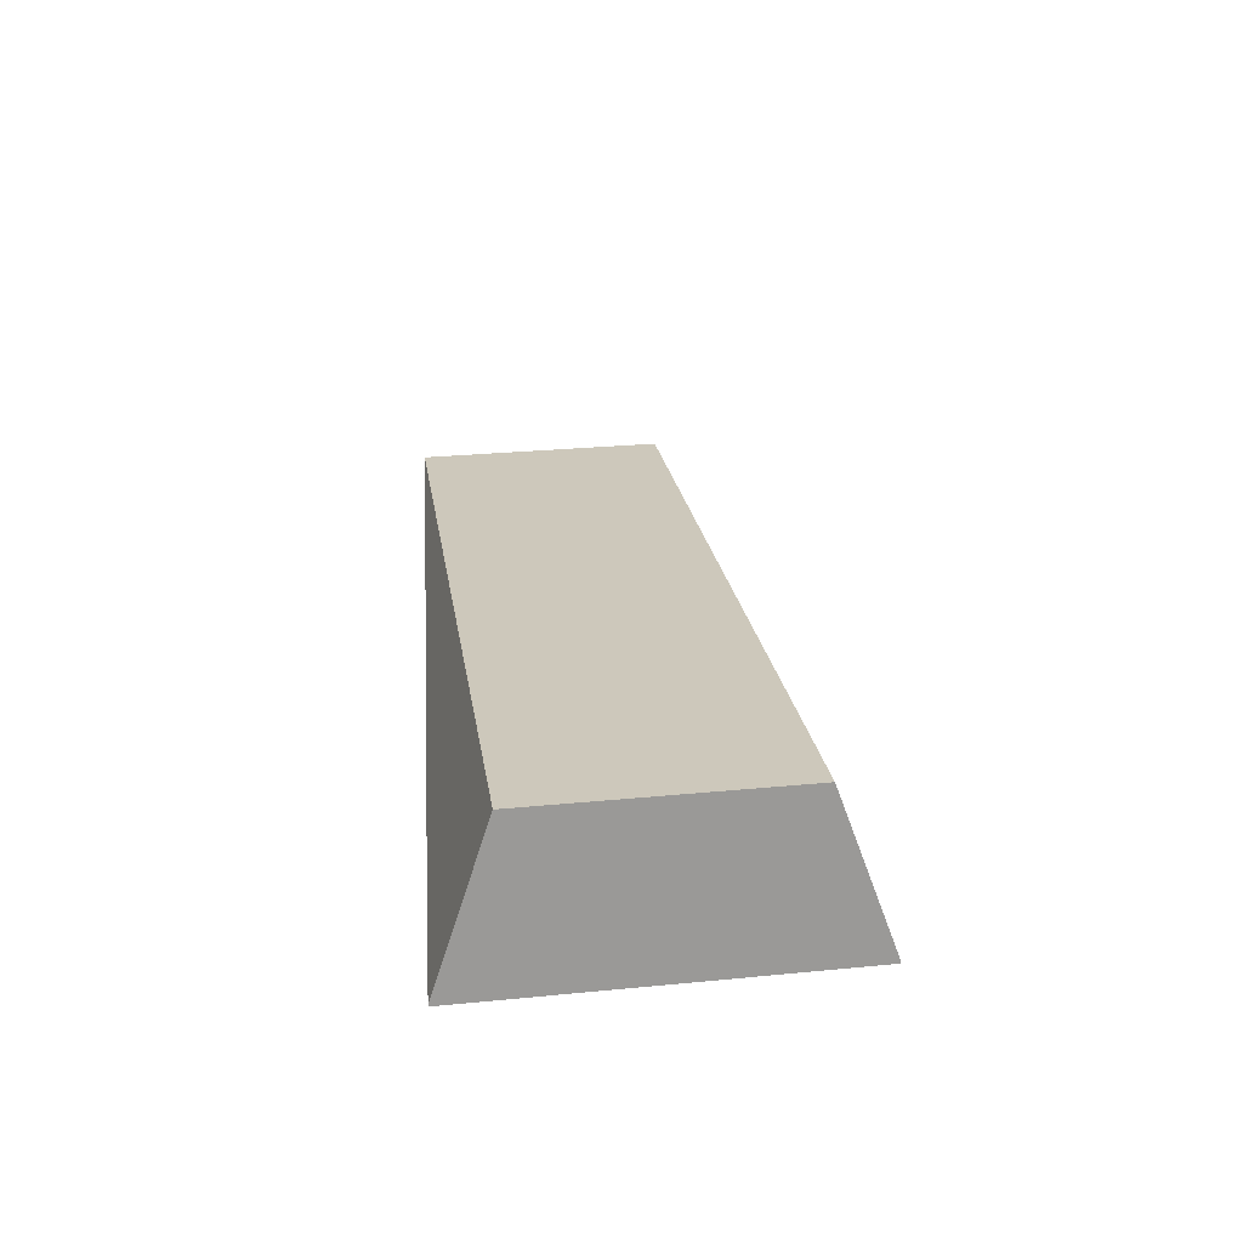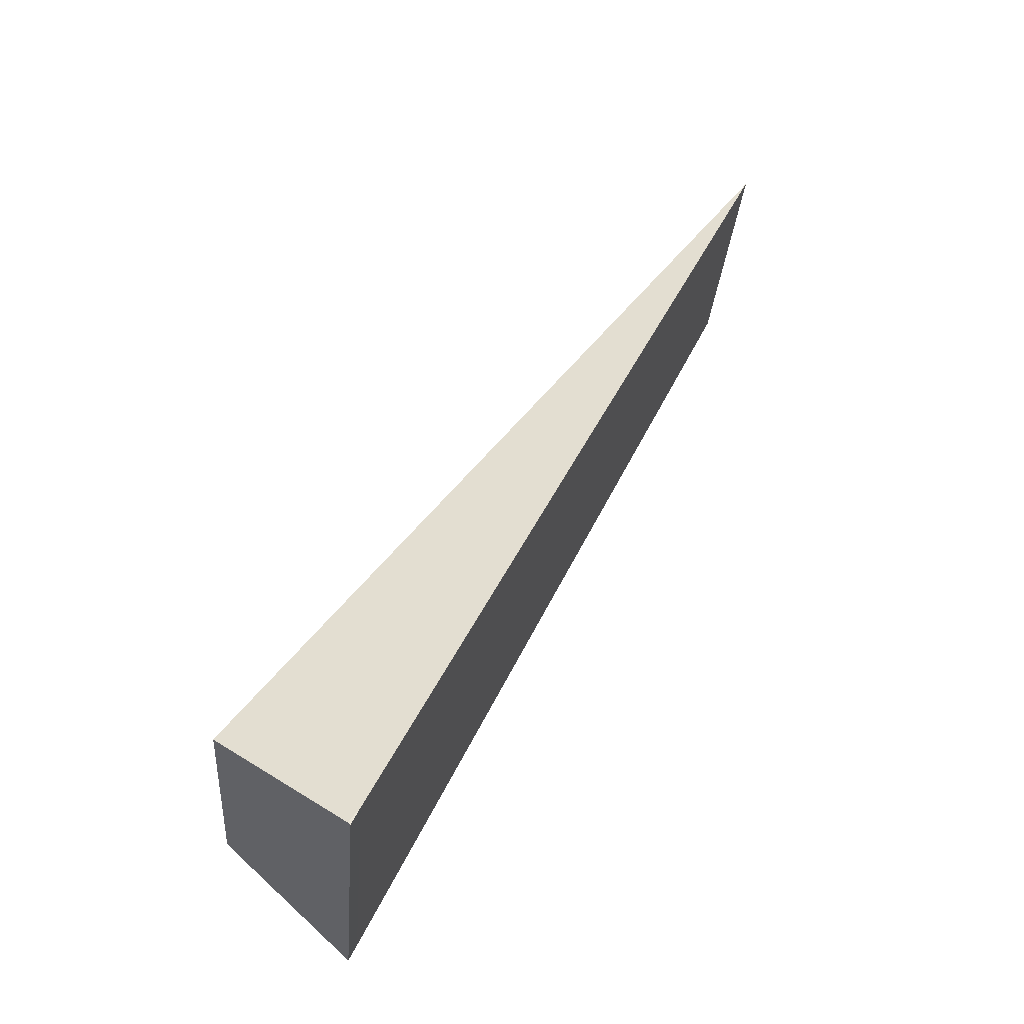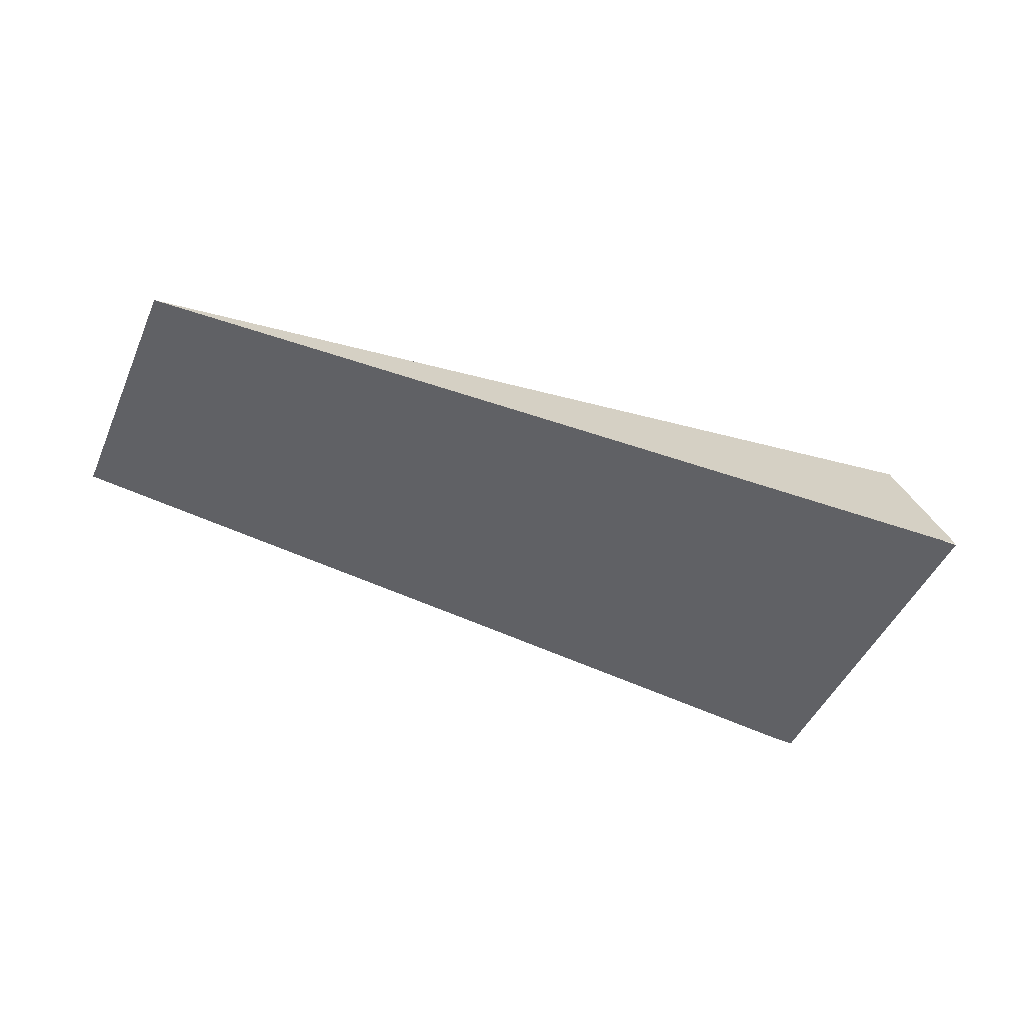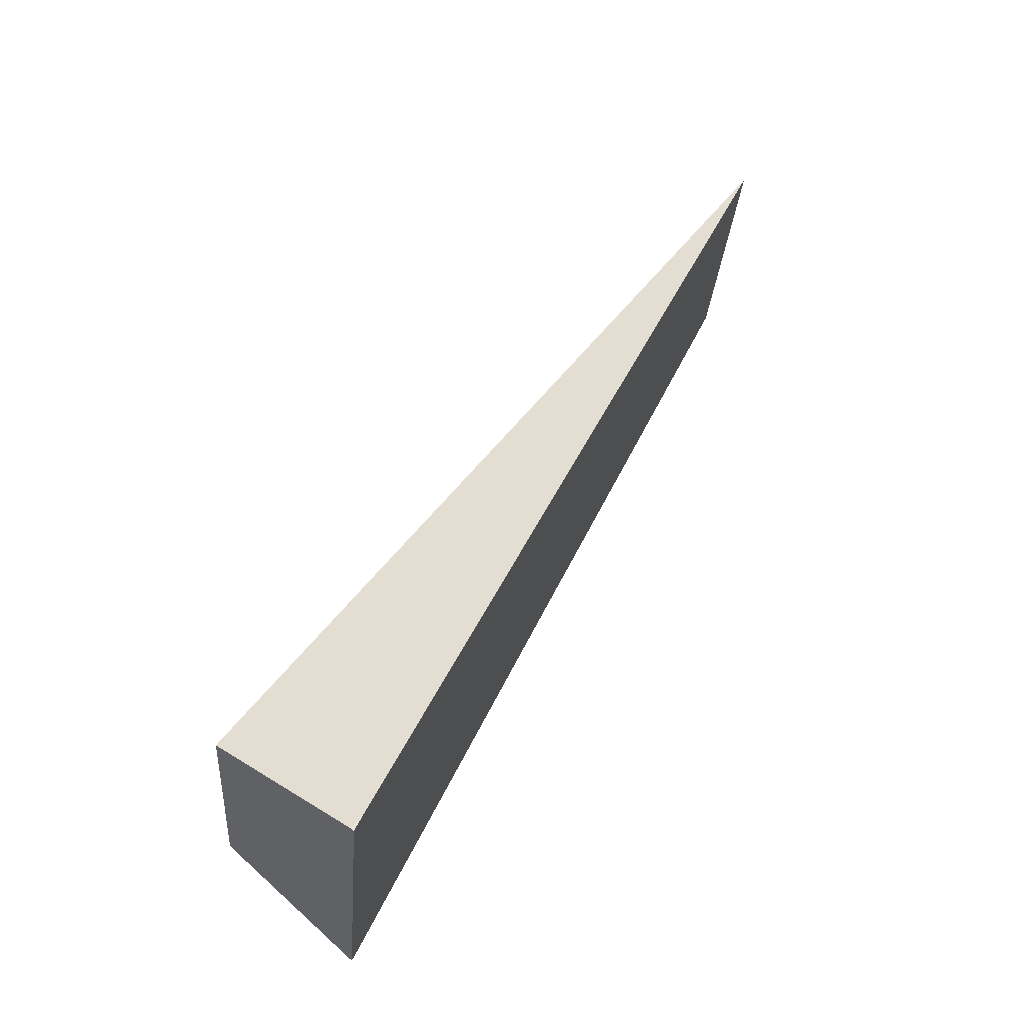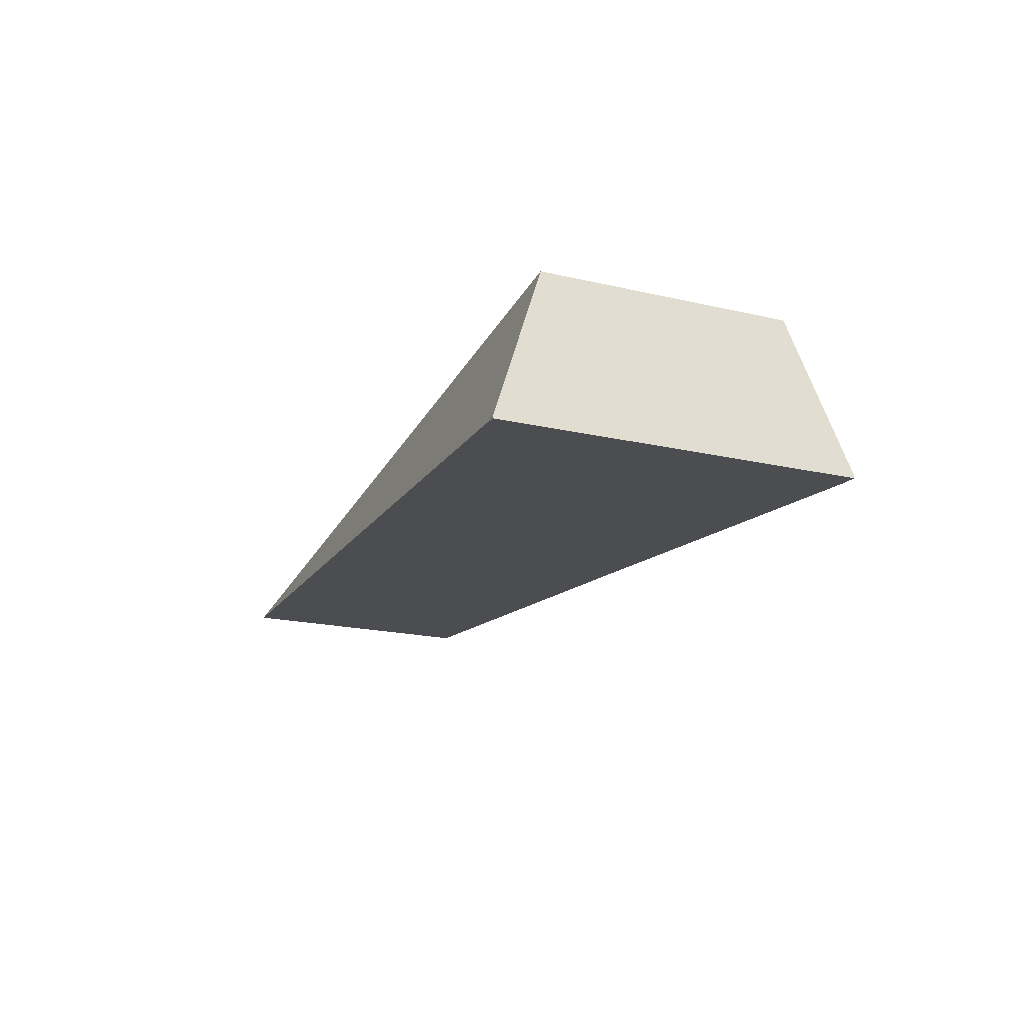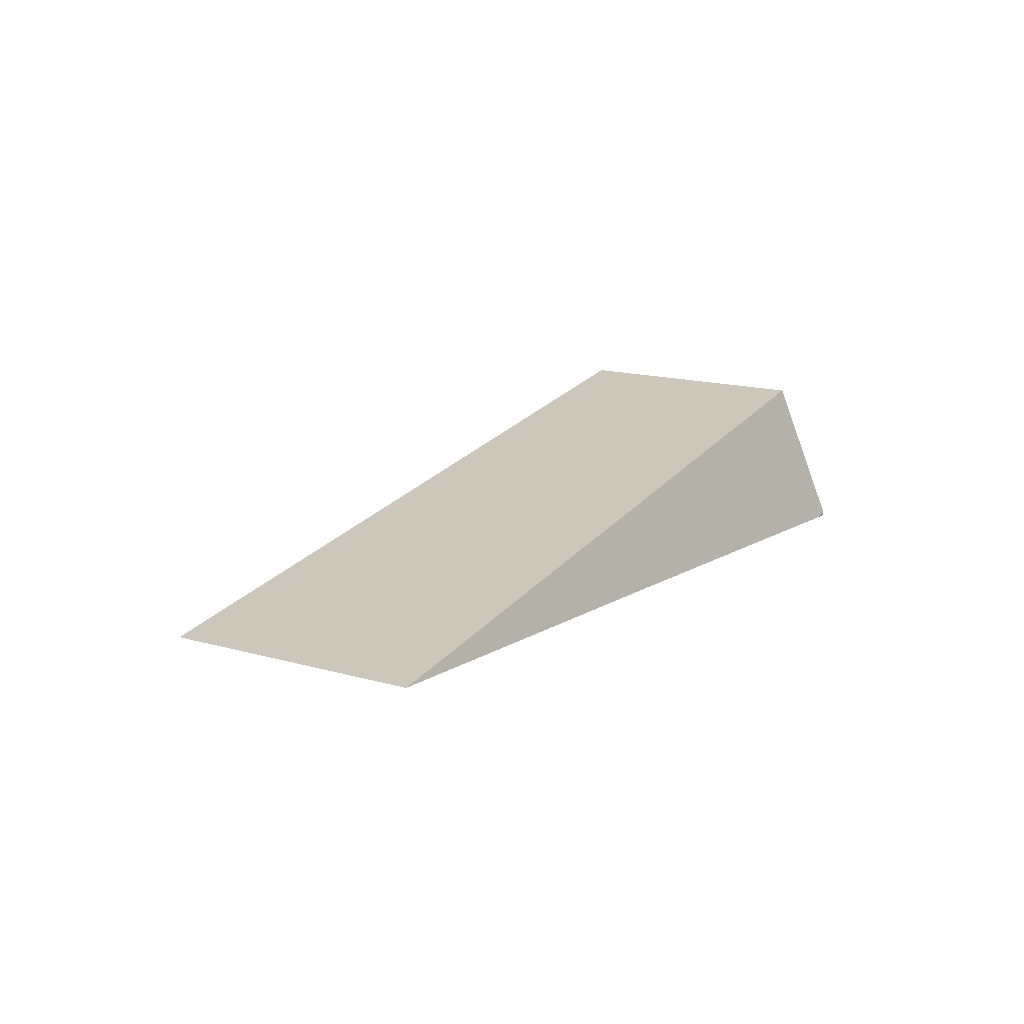
<metadata>
{"format":"obj","ext":"obj","renderer":"f3d","projection":"perspective","resolution":1024,"background":"white","views":[{"elev":29.0,"azim":90.5,"up":"+Z"},{"elev":66.4,"azim":120.8,"up":"+Y"},{"elev":-46.3,"azim":-14.0,"up":"+Z"},{"elev":67.2,"azim":120.4,"up":"+Y"},{"elev":-18.9,"azim":74.7,"up":"+Z"},{"elev":16.0,"azim":-51.0,"up":"+Z"}]}
</metadata>
<code>
v -3178 -1204 3861
v -3176 -1204 3861
v -3173 -1203 3860
v -3173 -1203 3861
v -3189 -1105 3861
v -3188 -1105 3860
v -3191 -1105 3861
v -3193 -1105 3861
v -3188 -1105 3860
v -3173 -1203 3860
v -3176 -1204 3861
v -3178 -1204 3861
v -3295 -1215 3868
v -3413 -1225 3875
v -3423 -1156 3875
v -3308 -1131 3868
v -3193 -1105 3861
v -3191 -1105 3861
v -3173 -1203 3860
v -3188 -1105 3860
v -3189 -1105 3861
v -3192 -1120 3904
v -3181 -1189 3904
v -3173 -1203 3861
v -3413 -1225 3875
v -3181 -1189 3904
v -3192 -1120 3904
v -3423 -1156 3875
v -3178 -1204 3861
v -3173 -1203 3861
v -3181 -1189 3904
v -3413 -1225 3875
v -3295 -1215 3868
v -3189 -1105 3861
v -3193 -1105 3861
v -3308 -1131 3868
v -3423 -1156 3875
v -3192 -1120 3904
g g617031_1
f 1 2 4
f 3 4 2
f 5 6 7
f 7 8 5
f 16 12 13
f 14 15 13
f 16 13 15
f 16 17 12
f 18 10 11
f 17 18 11
f 9 10 18
f 12 17 11
f 24 22 23
f 21 24 19
f 24 21 22
f 21 19 20
f 25 26 28
f 27 28 26
f 31 32 33
f 30 31 29
f 33 29 31
f 38 36 37
f 38 34 35
f 36 38 35

</code>
